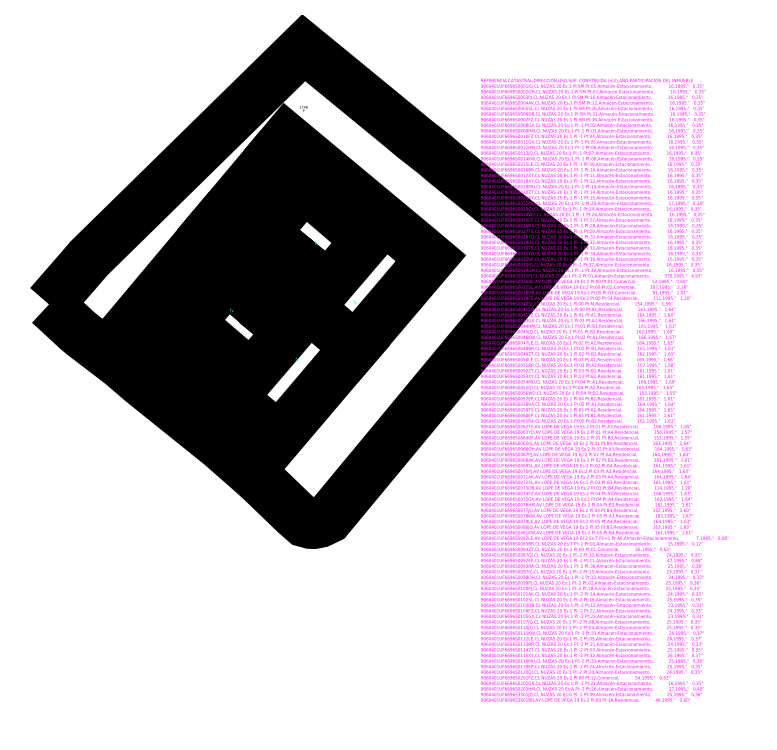
<metadata>
{"format":"dxf","ext":"dxf","renderer":"ezdxf+matplotlib","layout":"modelspace","background":"white","min_lineweight":24,"dpi":150}
</metadata>
<code>
0
SECTION
2
ENTITIES
0
TEXT
8
PG-AA
10
3.689e+05
20
4.066e+06
30
0
40
0.4
1
P
50
0
41
1
51
0
7
standard
71
    0
72
    1
11
3.689e+05
21
4.066e+06
31
0
210
0
220
0
230
1
73
    3
0
TEXT
8
PG-AS
10
3.689e+05
20
4.066e+06
30
0
40
0.4
1
1748
50
0
41
1
51
0
7
standard
71
    0
72
    1
11
3.689e+05
21
4.066e+06
31
0
210
0
220
0
230
1
73
    1
0
TEXT
8
PG-AS
10
3.689e+05
20
4.066e+06
30
0
40
0.4
1
359
50
0
41
1
51
0
7
standard
71
    0
72
    1
11
3.689e+05
21
4.066e+06
31
0
210
0
220
0
230
1
73
    1
0
TEXT
8
PG-AA
10
3.689e+05
20
4.066e+06
30
0
40
0.4
1
VII
50
0
41
1
51
0
7
standard
71
    0
72
    1
11
3.689e+05
21
4.066e+06
31
0
210
0
220
0
230
1
73
    3
0
TEXT
8
PG-AS
10
3.689e+05
20
4.066e+06
30
0
40
0.4
1
104
50
0
41
1
51
0
7
standard
71
    0
72
    1
11
3.689e+05
21
4.066e+06
31
0
210
0
220
0
230
1
73
    1
0
TEXT
8
PG-AA
10
3.689e+05
20
4.066e+06
30
0
40
0.4
1
VI
50
0
41
1
51
0
7
standard
71
    0
72
    1
11
3.689e+05
21
4.066e+06
31
0
210
0
220
0
230
1
73
    3
0
TEXT
8
PG-AS
10
3.689e+05
20
4.066e+06
30
0
40
0.4
1
346
50
0
41
1
51
0
7
standard
71
    0
72
    1
11
3.689e+05
21
4.066e+06
31
0
210
0
220
0
230
1
73
    1
0
TEXT
8
PG-AA
10
3.689e+05
20
4.066e+06
30
0
40
0.4
1
P
50
0
41
1
51
0
7
standard
71
    0
72
    1
11
3.689e+05
21
4.066e+06
31
0
210
0
220
0
230
1
73
    3
0
TEXT
8
PG-AS
10
3.689e+05
20
4.066e+06
30
0
40
0.4
1
60
50
0
41
1
51
0
7
standard
71
    0
72
    1
11
3.689e+05
21
4.066e+06
31
0
210
0
220
0
230
1
73
    1
0
TEXT
8
PG-AA
10
3.689e+05
20
4.066e+06
30
0
40
0.4
1
VII
50
0
41
1
51
0
7
standard
71
    0
72
    1
11
3.689e+05
21
4.066e+06
31
0
210
0
220
0
230
1
73
    3
0
TEXT
8
PG-AS
10
3.689e+05
20
4.066e+06
30
0
40
0.4
1
111
50
0
41
1
51
0
7
standard
71
    0
72
    1
11
3.689e+05
21
4.066e+06
31
0
210
0
220
0
230
1
73
    1
0
LWPOLYLINE
8
0
90
   46
70
    0
43
0
10
3.689e+05
20
4.066e+06
10
3.689e+05
20
4.066e+06
10
3.689e+05
20
4.066e+06
10
3.689e+05
20
4.066e+06
10
3.689e+05
20
4.066e+06
10
3.689e+05
20
4.066e+06
10
3.689e+05
20
4.066e+06
10
3.689e+05
20
4.066e+06
10
3.689e+05
20
4.066e+06
10
3.689e+05
20
4.066e+06
10
3.689e+05
20
4.066e+06
10
3.689e+05
20
4.066e+06
10
3.689e+05
20
4.066e+06
10
3.689e+05
20
4.066e+06
10
3.689e+05
20
4.066e+06
10
3.689e+05
20
4.066e+06
10
3.689e+05
20
4.066e+06
10
3.689e+05
20
4.066e+06
10
3.689e+05
20
4.066e+06
10
3.689e+05
20
4.066e+06
10
3.689e+05
20
4.066e+06
10
3.689e+05
20
4.066e+06
10
3.689e+05
20
4.066e+06
10
3.689e+05
20
4.066e+06
10
3.689e+05
20
4.066e+06
10
3.689e+05
20
4.066e+06
10
3.689e+05
20
4.066e+06
10
3.689e+05
20
4.066e+06
10
3.689e+05
20
4.066e+06
10
3.689e+05
20
4.066e+06
10
3.689e+05
20
4.066e+06
10
3.689e+05
20
4.066e+06
10
3.689e+05
20
4.066e+06
10
3.689e+05
20
4.066e+06
10
3.689e+05
20
4.066e+06
10
3.689e+05
20
4.066e+06
10
3.689e+05
20
4.066e+06
10
3.689e+05
20
4.066e+06
10
3.689e+05
20
4.066e+06
10
3.689e+05
20
4.066e+06
10
3.689e+05
20
4.066e+06
10
3.689e+05
20
4.066e+06
10
3.689e+05
20
4.066e+06
10
3.689e+05
20
4.066e+06
10
3.689e+05
20
4.066e+06
10
3.689e+05
20
4.066e+06
0
LINE
8
PG-LI
10
3.689e+05
20
4.066e+06
11
3.689e+05
21
4.066e+06
0
LWPOLYLINE
8
0
90
   13
70
    0
43
0
10
3.689e+05
20
4.066e+06
10
3.689e+05
20
4.066e+06
10
3.689e+05
20
4.066e+06
10
3.689e+05
20
4.066e+06
10
3.689e+05
20
4.066e+06
10
3.689e+05
20
4.066e+06
10
3.689e+05
20
4.066e+06
10
3.689e+05
20
4.066e+06
10
3.689e+05
20
4.066e+06
10
3.689e+05
20
4.066e+06
10
3.689e+05
20
4.066e+06
10
3.689e+05
20
4.066e+06
10
3.689e+05
20
4.066e+06
0
LINE
8
PG-LI
10
3.689e+05
20
4.066e+06
11
3.689e+05
21
4.066e+06
0
LINE
8
PG-LI
10
3.689e+05
20
4.066e+06
11
3.689e+05
21
4.066e+06
0
LWPOLYLINE
8
0
90
    8
70
    0
43
0
10
3.689e+05
20
4.066e+06
10
3.689e+05
20
4.066e+06
10
3.689e+05
20
4.066e+06
10
3.689e+05
20
4.066e+06
10
3.689e+05
20
4.066e+06
10
3.689e+05
20
4.066e+06
10
3.689e+05
20
4.066e+06
10
3.689e+05
20
4.066e+06
0
LWPOLYLINE
8
0
90
    3
70
    0
43
0
10
3.689e+05
20
4.066e+06
10
3.689e+05
20
4.066e+06
10
3.689e+05
20
4.066e+06
0
LINE
8
PG-LI
10
3.689e+05
20
4.066e+06
11
3.689e+05
21
4.066e+06
0
LINE
8
PG-LI
10
3.689e+05
20
4.066e+06
11
3.689e+05
21
4.066e+06
0
LINE
8
PG-LI
10
3.689e+05
20
4.066e+06
11
3.689e+05
21
4.066e+06
0
LWPOLYLINE
8
0
90
    7
70
    0
43
0
10
3.689e+05
20
4.066e+06
10
3.689e+05
20
4.066e+06
10
3.689e+05
20
4.066e+06
10
3.689e+05
20
4.066e+06
10
3.689e+05
20
4.066e+06
10
3.689e+05
20
4.066e+06
10
3.689e+05
20
4.066e+06
0
LINE
8
PG-LI
10
3.689e+05
20
4.066e+06
11
3.689e+05
21
4.066e+06
0
LWPOLYLINE
8
0
90
    7
70
    0
43
0
10
3.689e+05
20
4.066e+06
10
3.689e+05
20
4.066e+06
10
3.689e+05
20
4.066e+06
10
3.689e+05
20
4.066e+06
10
3.689e+05
20
4.066e+06
10
3.689e+05
20
4.066e+06
10
3.689e+05
20
4.066e+06
0
LINE
8
PG-LI
10
3.689e+05
20
4.066e+06
11
3.689e+05
21
4.066e+06
0
LINE
8
PG-LI
10
3.689e+05
20
4.066e+06
11
3.689e+05
21
4.066e+06
0
LINE
8
PG-LI
10
3.689e+05
20
4.066e+06
11
3.689e+05
21
4.066e+06
0
LINE
8
PG-LI
10
3.689e+05
20
4.066e+06
11
3.689e+05
21
4.066e+06
0
MTEXT
8
fv
10
3.689e+05
20
4.066e+06
30
0
40
0.5
41
0.5556
71
    1
72
    1
1
fv
7
standard
210
0
220
0
230
1
50
0
73
    2
44
1
0
MTEXT
8
fv
10
3.689e+05
20
4.066e+06
30
0
40
0.5
41
0.5556
71
    1
72
    1
1
fv
7
standard
210
0
220
0
230
1
50
0
73
    2
44
1
0
MTEXT
8
fv
10
3.689e+05
20
4.066e+06
30
0
40
0.5
41
0.5556
71
    1
72
    1
1
fv
7
STANDARD
210
0
220
0
230
1
50
0
73
    2
44
1
0
MTEXT
8
fv
10
3.689e+05
20
4.066e+06
30
0
40
0.5
41
0.5556
71
    1
72
    1
1
fv
7
STANDARD
210
0
220
0
230
1
50
0
73
    2
44
1
0
TEXT
8
PG-AA
10
3.689e+05
20
4.066e+06
30
0
40
0.4
1
VI
50
0
41
1
51
0
7
standard
71
    0
72
    1
11
3.689e+05
21
4.066e+06
31
0
210
0
220
0
230
1
73
    3
0
MTEXT
8
par
10
3.689e+05
20
4.066e+06
30
0
40
0.5
41
41.94
71
    1
72
    1
3
REFERENCIA CATASTRAL,DIRECCIÓN,USO,SUP. CONSTRUIDA (m2),AÑO,PARTICIPACIÓN DEL INMUEBLE\P9060401UF6696S0001IG,CL NUZAS 20 Es:1 Pl:SM Pt:05,Almacén-Estacionamiento,            16,1995,"   0,35"\P9060401UF6696S0002OH,CL NUZAS 20 Es:1 Pl:SM Pt:07,Alm
3
acén-Estacionamiento,            16,1995,"   0,35"\P9060401UF6696S0003PJ,CL NUZAS 20 Es:1 Pl:SM Pt:10,Almacén-Estacionamiento,            16,1995,"   0,35"\P9060401UF6696S0004AK,CL NUZAS 20 Es:1 Pl:SM Pt:12,Almacén-Estacionamiento,            16,1
3
995,"   0,35"\P9060401UF6696S0005SL,CL NUZAS 20 Es:1 Pl:SM Pt:26,Almacén-Estacionamiento,            16,1995,"   0,35"\P9060401UF6696S0006DB,CL NUZAS 20 Es:1 Pl:SM Pt:31,Almacén-Estacionamiento,            16,1995,"   0,35"\P9060401UF6696S0007FZ,CL
3
 NUZAS 20 Es:1 Pl:SM Pt:36,Almacén-Estacionamiento,            16,1995,"   0,35"\P9060401UF6696S0008GX,CL NUZAS 20 Es:1 Pl:-1 Pt:02,Almacén-Estacionamiento,            16,1995,"   0,35"\P9060401UF6696S0009HM,CL NUZAS 20 Es:1 Pl:-1 Pt:03,Almacén-Es
3
tacionamiento,            16,1995,"   0,35"\P9060401UF6696S0010FZ,CL NUZAS 20 Es:1 Pl:-1 Pt:04,Almacén-Estacionamiento,            16,1995,"   0,35"\P9060401UF6696S0011GX,CL NUZAS 20 Es:1 Pl:-1 Pt:05,Almacén-Estacionamiento,            16,1995,"
3
0,35"\P9060401UF6696S0012HM,CL NUZAS 20 Es:1 Pl:-1 Pt:06,Almacén-Estacionamiento,            16,1995,"   0,35"\P9060401UF6696S0013JQ,CL NUZAS 20 Es:1 Pl:-1 Pt:07,Almacén-Estacionamiento,            16,1995,"   0,35"\P9060401UF6696S0014KW,CL NUZAS 2
3
0 Es:1 Pl:-1 Pt:08,Almacén-Estacionamiento,            16,1995,"   0,35"\P9060401UF6696S0015LE,CL NUZAS 20 Es:1 Pl:-1 Pt:09,Almacén-Estacionamiento,            16,1995,"   0,35"\P9060401UF6696S0016BR,CL NUZAS 20 Es:1 Pl:-1 Pt:10,Almacén-Estacionam
3
iento,            16,1995,"   0,35"\P9060401UF6696S0017ZT,CL NUZAS 20 Es:1 Pl:-1 Pt:11,Almacén-Estacionamiento,            16,1995,"   0,35"\P9060401UF6696S0018XY,CL NUZAS 20 Es:1 Pl:-1 Pt:12,Almacén-Estacionamiento,            16,1995,"   0,35"\P9
3
060401UF6696S0019MU,CL NUZAS 20 Es:1 Pl:-1 Pt:13,Almacén-Estacionamiento,            16,1995,"   0,35"\P9060401UF6696S0020ZT,CL NUZAS 20 Es:1 Pl:-1 Pt:14,Almacén-Estacionamiento,            16,1995,"   0,35"\P9060401UF6696S0021XY,CL NUZAS 20 Es:1 P
3
l:-1 Pt:15,Almacén-Estacionamiento,            16,1995,"   0,35"\P9060401UF6696S0022MU,CL NUZAS 20 Es:1 Pl:-1 Pt:20,Almacén-Estacionamiento,            17,1995,"   0,38"\P9060401UF6696S0023QI,CL NUZAS 20 Es:1 Pl:-1 Pt:24,Almacén-Estacionamiento,
3
          16,1995,"   0,35"\P9060401UF6696S0024WO,CL NUZAS 20 Es:1 Pl:-1 Pt:26,Almacén-Estacionamiento,            16,1995,"   0,35"\P9060401UF6696S0025EP,CL NUZAS 20 Es:1 Pl:-1 Pt:27,Almacén-Estacionamiento,            16,1995,"   0,35"\P9060401UF
3
6696S0026RA,CL NUZAS 20 Es:1 Pl:-1 Pt:28,Almacén-Estacionamiento,            16,1995,"   0,35"\P9060401UF6696S0027TS,CL NUZAS 20 Es:1 Pl:-1 Pt:29,Almacén-Estacionamiento,            16,1995,"   0,35"\P9060401UF6696S0028YD,CL NUZAS 20 Es:1 Pl:-1 Pt:
3
31,Almacén-Estacionamiento,            16,1995,"   0,35"\P9060401UF6696S0029UF,CL NUZAS 20 Es:1 Pl:-1 Pt:32,Almacén-Estacionamiento,            16,1995,"   0,35"\P9060401UF6696S0030TS,CL NUZAS 20 Es:1 Pl:-1 Pt:33,Almacén-Estacionamiento,
3
  16,1995,"   0,35"\P9060401UF6696S0031YD,CL NUZAS 20 Es:1 Pl:-1 Pt:34,Almacén-Estacionamiento,            16,1995,"   0,35"\P9060401UF6696S0032UF,CL NUZAS 20 Es:1 Pl:-1 Pt:36,Almacén-Estacionamiento,            16,1995,"   0,35"\P9060401UF6696S003
3
3IG,CL NUZAS 20 Es:1 Pl:-1 Pt:37,Almacén-Estacionamiento,            16,1995,"   0,35"\P9060401UF6696S0034OH,CL NUZAS 20 Es:1 Pl:-1 Pt:38,Almacén-Estacionamiento,            16,1995,"   0,35"\P9060401UF6696S0035PJ,CL NUZAS 20 Es:1 Pl:-2 Pt:01,Almac
3
én-Estacionamiento,           370,1995,"   4,93"\P9060401UF6696S0036AK,AV LOPE DE VEGA 19 Es:2 Pl:00 Pt:01,Comercial,            52,1995,"   0,60"\P9060401UF6696S0037SL,AV LOPE DE VEGA 19 Es:2 Pl:00 Pt:02,Comercial,           187,1995,"   2,16"\P906
3
0401UF6696S0038DB,AV LOPE DE VEGA 19 Es:2 Pl:00 Pt:03,Comercial,            91,1995,"   1,01"\P9060401UF6696S0039FZ,AV LOPE DE VEGA 19 Es:2 Pl:00 Pt:04,Residencial,           111,1995,"   1,20"\P9060401UF6696S0040SL,CL NUZAS 20 Es:1 Pl:00 Pt:M,Reside
3
ncial,           154,1995,"   1,56"\P9060401UF6696S0041DB,CL NUZAS 20 Es:1 Pl:00 Pt:A1,Residencial,           163,1995,"   1,64"\P9060401UF6696S0042FZ,CL NUZAS 20 Es:1 Pl:01 Pt:A1,Residencial,           164,1995,"   1,64"\P9060401UF6696S0043GX,CL NUZ
3
AS 20 Es:1 Pl:01 Pt:A2,Residencial,           166,1995,"   1,64"\P9060401UF6696S0044HM,CL NUZAS 20 Es:1 Pl:01 Pt:B1,Residencial,           161,1995,"   1,61"\P9060401UF6696S0045JQ,CL NUZAS 20 Es:1 Pl:01 Pt:B2,Residencial,           162,1995,"   1,60"
3
\P9060401UF6696S0046KW,CL NUZAS 20 Es:1 Pl:02 Pt:A1,Residencial,           166,1995,"   1,67"\P9060401UF6696S0047LE,CL NUZAS 20 Es:1 Pl:02 Pt:A2,Residencial,           164,1995,"   1,63"\P9060401UF6696S0048BR,CL NUZAS 20 Es:1 Pl:02 Pt:B1,Residencial,
3
           161,1995,"   1,61"\P9060401UF6696S0049ZT,CL NUZAS 20 Es:1 Pl:02 Pt:B2,Residencial,           162,1995,"   1,60"\P9060401UF6696S0050LE,CL NUZAS 20 Es:1 Pl:03 Pt:A1,Residencial,           165,1995,"   1,66"\P9060401UF6696S0051BR,CL NUZAS 20
3
Es:1 Pl:03 Pt:A2,Residencial,           167,1995,"   1,68"\P9060401UF6696S0052ZT,CL NUZAS 20 Es:1 Pl:03 Pt:B1,Residencial,           161,1995,"   1,61"\P9060401UF6696S0053XY,CL NUZAS 20 Es:1 Pl:03 Pt:B2,Residencial,           161,1995,"   1,61"\P9060
3
401UF6696S0054MU,CL NUZAS 20 Es:1 Pl:04 Pt:A1,Residencial,           166,1995,"   1,69"\P9060401UF6696S0055QI,CL NUZAS 20 Es:1 Pl:04 Pt:A2,Residencial,           165,1995,"   1,65"\P9060401UF6696S0056WO,CL NUZAS 20 Es:1 Pl:04 Pt:B1,Residencial,
3
     153,1995,"   1,55"\P9060401UF6696S0057EP,CL NUZAS 20 Es:1 Pl:04 Pt:B2,Residencial,           161,1995,"   1,61"\P9060401UF6696S0058RA,CL NUZAS 20 Es:1 Pl:05 Pt:A1,Residencial,           164,1995,"   1,64"\P9060401UF6696S0059TS,CL NUZAS 20 Es:1 P
3
l:05 Pt:A2,Residencial,           164,1995,"   1,65"\P9060401UF6696S0060EP,CL NUZAS 20 Es:1 Pl:05 Pt:B1,Residencial,           161,1995,"   1,61"\P9060401UF6696S0061RA,CL NUZAS 20 Es:1 Pl:05 Pt:B2,Residencial,           161,1995,"   1,61"\P9060401UF6
3
696S0062TS,AV LOPE DE VEGA 19 Es:2 Pl:01 Pt:A3,Residencial,           166,1995,"   1,65"\P9060401UF6696S0063YD,AV LOPE DE VEGA 19 Es:2 Pl:01 Pt:A4,Residencial,           156,1995,"   1,57"\P9060401UF6696S0064UF,AV LOPE DE VEGA 19 Es:2 Pl:01 Pt:B3,Res
3
idencial,           153,1995,"   1,55"\P9060401UF6696S0065IG,AV LOPE DE VEGA 19 Es:2 Pl:01 Pt:B4,Residencial,           163,1995,"   1,64"\P9060401UF6696S0066OH,AV LOPE DE VEGA 19 Es:2 Pl:02 Pt:A3,Residencial,           164,1995,"   1,63"\P9060401UF6
3
696S0067PJ,AV LOPE DE VEGA 19 Es:2 Pl:02 Pt:A4,Residencial,           164,1995,"   1,64"\P9060401UF6696S0068AK,AV LOPE DE VEGA 19 Es:2 Pl:02 Pt:B3,Residencial,           161,1995,"   1,61"\P9060401UF6696S0069SL,AV LOPE DE VEGA 19 Es:2 Pl:02 Pt:B4,Res
3
idencial,           161,1995,"   1,61"\P9060401UF6696S0070PJ,AV LOPE DE VEGA 19 Es:2 Pl:03 Pt:A3,Residencial,           164,1995,"   1,63"\P9060401UF6696S0071AK,AV LOPE DE VEGA 19 Es:2 Pl:03 Pt:A4,Residencial,           164,1995,"   1,64"\P9060401UF6
3
696S0072SL,AV LOPE DE VEGA 19 Es:2 Pl:03 Pt:B3,Residencial,           161,1995,"   1,61"\P9060401UF6696S0073DB,AV LOPE DE VEGA 19 Es:2 Pl:03 Pt:B4,Residencial,           114,1995,"   1,20"\P9060401UF6696S0074FZ,AV LOPE DE VEGA 19 Es:2 Pl:04 Pt:A3,Res
3
idencial,           166,1995,"   1,67"\P9060401UF6696S0075GX,AV LOPE DE VEGA 19 Es:2 Pl:04 Pt:A4,Residencial,           163,1995,"   1,64"\P9060401UF6696S0076HM,AV LOPE DE VEGA 19 Es:2 Pl:04 Pt:B3,Residencial,           161,1995,"   1,61"\P9060401UF6
3
696S0077JQ,AV LOPE DE VEGA 19 Es:2 Pl:04 Pt:B4,Residencial,           162,1995,"   1,60"\P9060401UF6696S0078KW,AV LOPE DE VEGA 19 Es:2 Pl:05 Pt:A3,Residencial,           165,1995,"   1,67"\P9060401UF6696S0079LE,AV LOPE DE VEGA 19 Es:2 Pl:05 Pt:A4,Res
3
idencial,           164,1995,"   1,63"\P9060401UF6696S0080JQ,AV LOPE DE VEGA 19 Es:2 Pl:05 Pt:B3,Residencial,           163,1995,"   1,63"\P9060401UF6696S0081KW,AV LOPE DE VEGA 19 Es:2 Pl:05 Pt:B4,Residencial,           161,1995,"   1,61"\P9060401UF6
3
696S0082LE,AV LOPE DE VEGA 19 Bl:2 Es:T Pl:+1 Pt:A8,Almacén-Estacionamiento,             7,1995,"   0,08"\P9060401UF6696S0083BR,CL NUZAS 20 Es:T Pl:-2 Pt:01,Almacén-Estacionamiento,            15,1995,"   0,12"\P9060401UF6696S0084ZT,CL NUZAS 20 Es:
3
1 Pl:00 Pt:01,Comercial,            56,1995,"   0,63"\P9060401UF6696S0087QI,CL NUZAS 20 Es:1 Pl:-2 Pt:10,Almacén-Estacionamiento,            24,1995,"   0,33"\P9060401UF6696S0092EP,CL NUZAS 20 Es:1 Pl:-2 Pt:11,Almacén-Estacionamiento,            47
3
,1995,"   0,68"\P9060401UF6696S0093RA,CL NUZAS 20 Es:1 Pl:-2 Pt:36,Almacén-Estacionamiento,            25,1995,"   0,36"\P9060401UF6696S0097IG,CL NUZAS 20 Es:1 Pl:-2 Pt:15,Almacén-Estacionamiento,            23,1995,"   0,31"\P9060401UF6696S0098OH,
3
CL NUZAS 20 Es:1 Pl:-2 Pt:13,Almacén-Estacionamiento,            24,1995,"   0,33"\P9060401UF6696S0099PJ,CL NUZAS 20 Es:1 Pl:-2 Pt:02,Almacén-Estacionamiento,            25,1995,"   0,36"\P9060401UF6696S0100PJ,CL NUZAS 20 Es:1 Pl:-2 Pt:28,Almacén-
3
Estacionamiento,            25,1995,"   0,35"\P9060401UF6696S0101AK,CL NUZAS 20 Es:1 Pl:-2 Pt:14,Almacén-Estacionamiento,            24,1995,"   0,33"\P9060401UF6696S0102SL,CL NUZAS 20 Es:1 Pl:-2 Pt:16,Almacén-Estacionamiento,            25,1995,"
3
  0,35"\P9060401UF6696S0103DB,CL NUZAS 20 Es:1 Pl:-2 Pt:12,Almacén-Estacionamiento,            23,1995,"   0,31"\P9060401UF6696S0104FZ,CL NUZAS 20 Es:1 Pl:-2 Pt:22,Almacén-Estacionamiento,            24,1995,"   0,33"\P9060401UF6696S0105GX,CL NUZAS
3
 20 Es:1 Pl:-2 Pt:23,Almacén-Estacionamiento,            23,1995,"   0,31"\P9060401UF6696S0107JQ,CL NUZAS 20 Es:1 Pl:-2 Pt:08,Almacén-Estacionamiento,            25,1995,"   0,35"\P9060401UF6696S0110JQ,CL NUZAS 20 Es:1 Pl:-2 Pt:04,Almacén-Estacion
3
amiento,            25,1995,"   0,35"\P9060401UF6696S0111KW,CL NUZAS 20 Es:1 Pl:-2 Pt:31,Almacén-Estacionamiento,            26,1995,"   0,37"\P9060401UF6696S0112LE,CL NUZAS 20 Es:1 Pl:-2 Pt:05,Almacén-Estacionamiento,            26,1995,"   0,37"\
3
P9060401UF6696S0113BR,CL NUZAS 20 Es:1 Pl:-2 Pt:21,Almacén-Estacionamiento,            24,1995,"   0,33"\P9060401UF6696S0114ZT,CL NUZAS 20 Es:1 Pl:-2 Pt:03,Almacén-Estacionamiento,            25,1995,"   0,35"\P9060401UF6696S0115XY,CL NUZAS 20 Es:1
3
 Pl:-2 Pt:32,Almacén-Estacionamiento,            26,1995,"   0,37"\P9060401UF6696S0116MU,CL NUZAS 20 Es:1 Pl:-2 Pt:33,Almacén-Estacionamiento,            25,1995,"   0,36"\P9060401UF6696S0119EP,CL NUZAS 20 Es:1 Pl:-2 Pt:24,Almacén-Estacionamiento,
3
            25,1995,"   0,35"\P9060401UF6696S0120QI,CL NUZAS 20 Es:1 Pl:-2 Pt:20,Almacén-Estacionamiento,            24,1995,"   0,33"\P9060401UF6696S0201FZ,CL NUZAS 20 Es:2 Pl:00 Pt:12,Comercial,            54,1995,"   0,63"\P9060401UF6696S0202GX,C
3
L NUZAS 20 Es:1 Pl:-1 Pt:21,Almacén-Estacionamiento,            16,1995,"   0,35"\P9060401UF6696S0203HM,CL NUZAS 20 Es:A Pl:-2 Pt:26,Almacén-Estacionamiento,            27,1995,"   0,40"\P9060401UF6696S3501JQ,CL NUZAS 20 Es:G Pl:-2 Pt:09,Almacén-E
1
stacionamiento,            25,1995,"   0,36"\P9060401UF6696S3601BR,AV LOPE DE VEGA 19 Es:2 Pl:00 Pt:1A,Residencial,            46,1995,"   0,60"\P\P
7
standard
210
0
220
0
230
1
50
0
73
    2
44
1
0
ENDSEC
0
EOF

</code>
